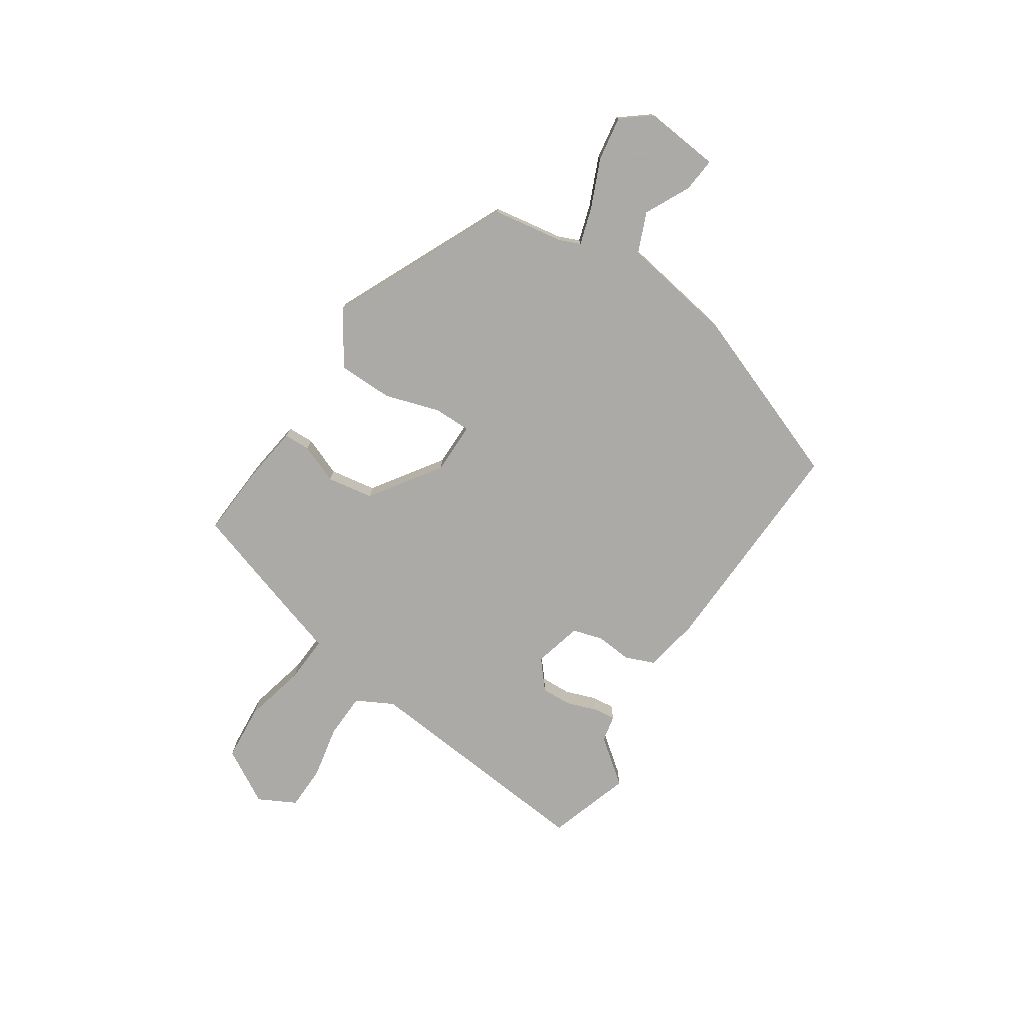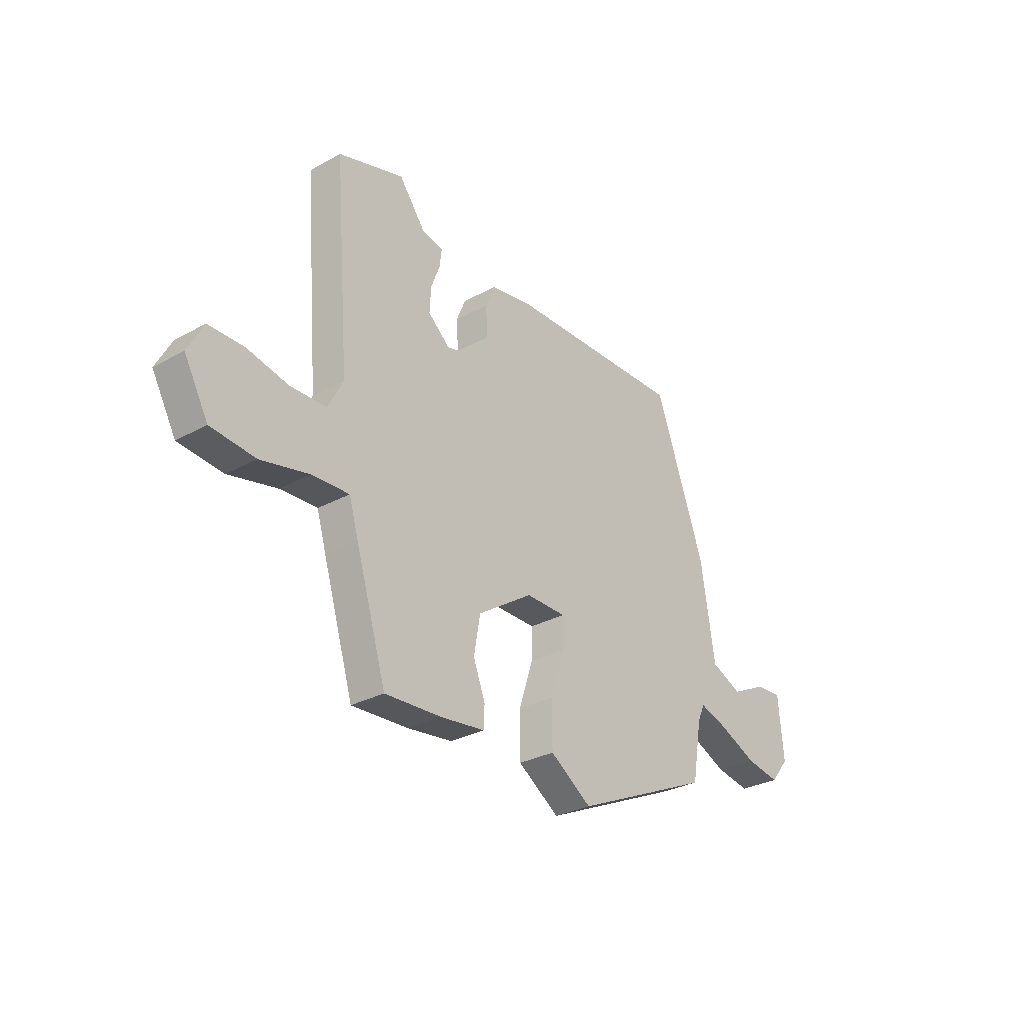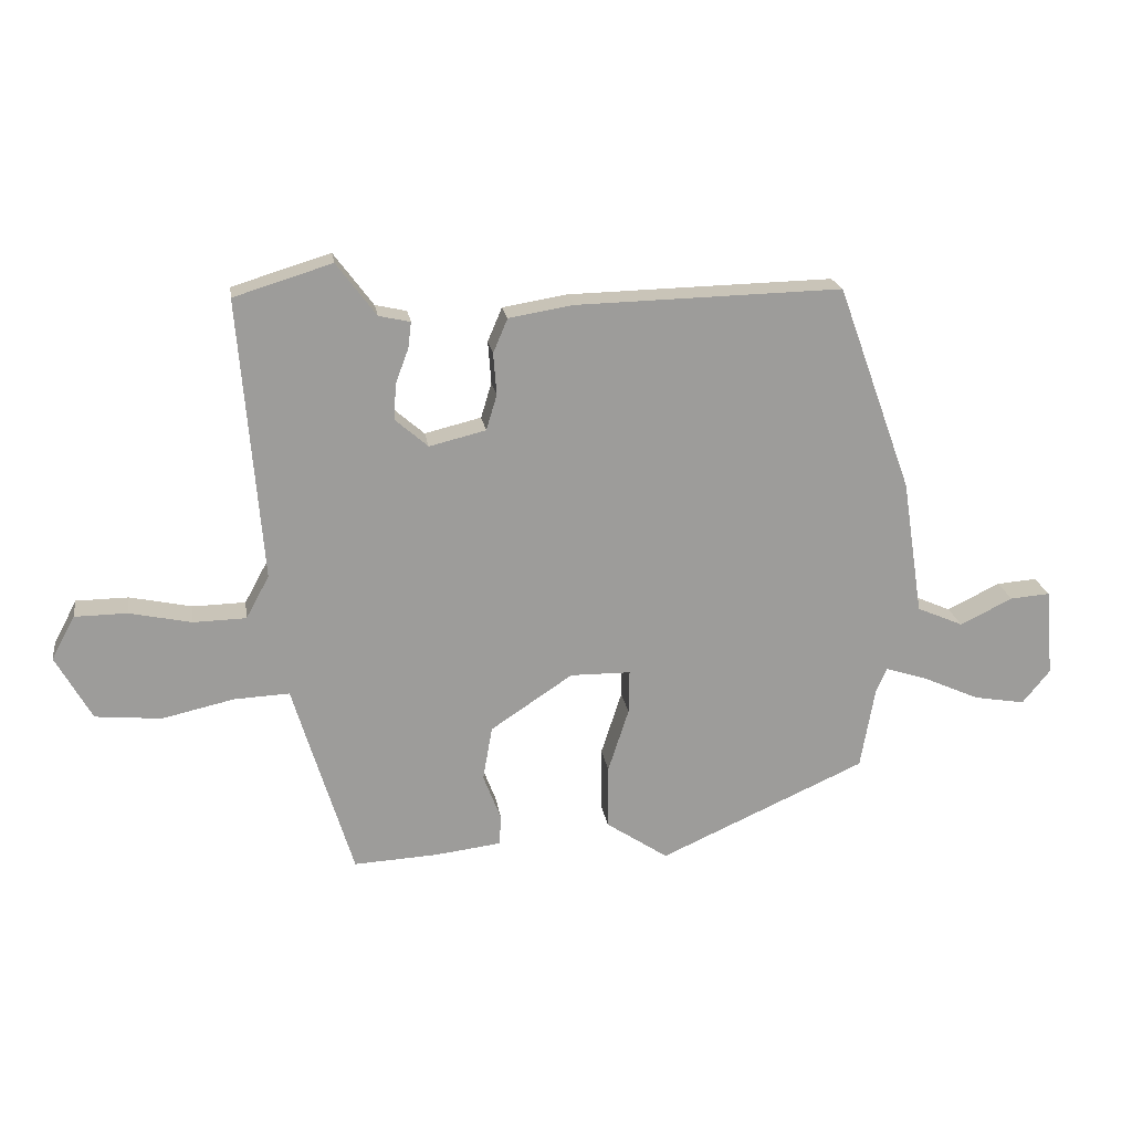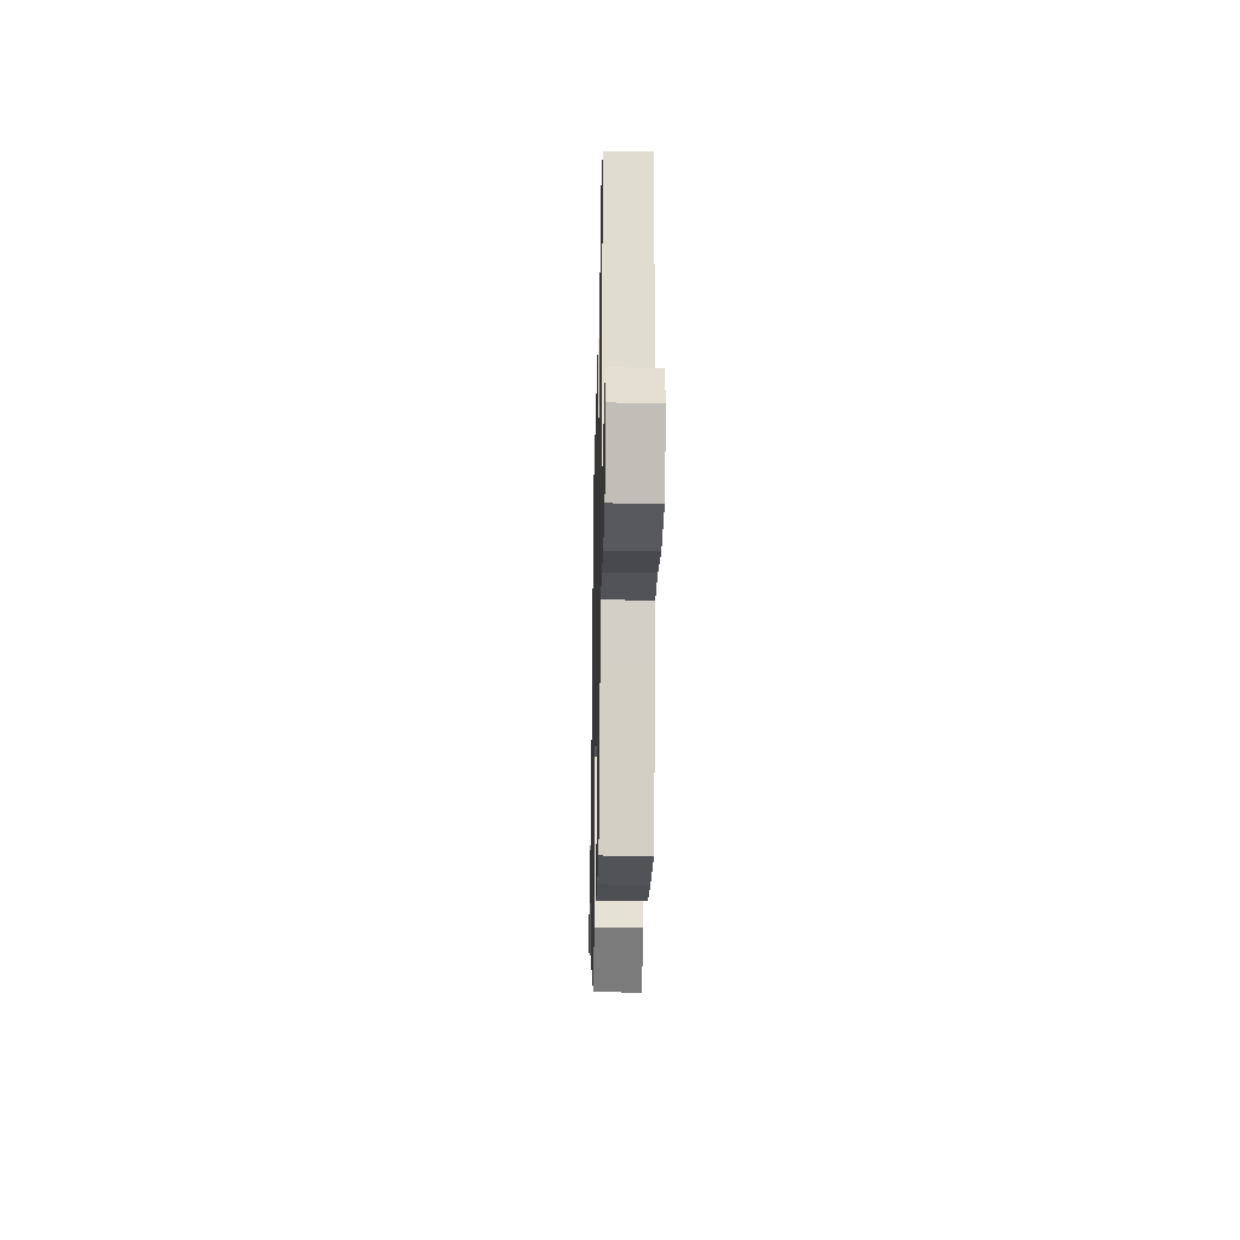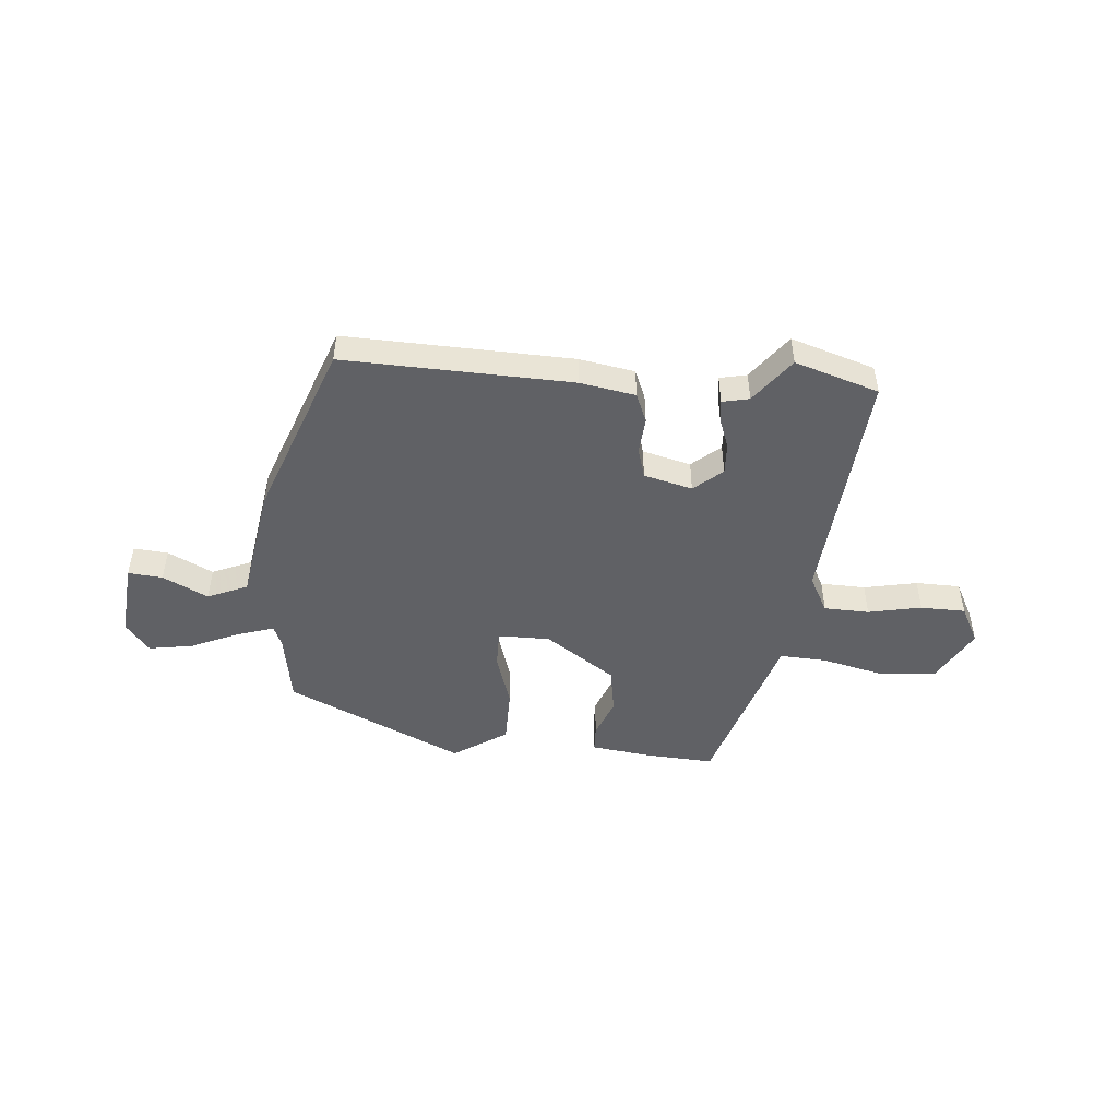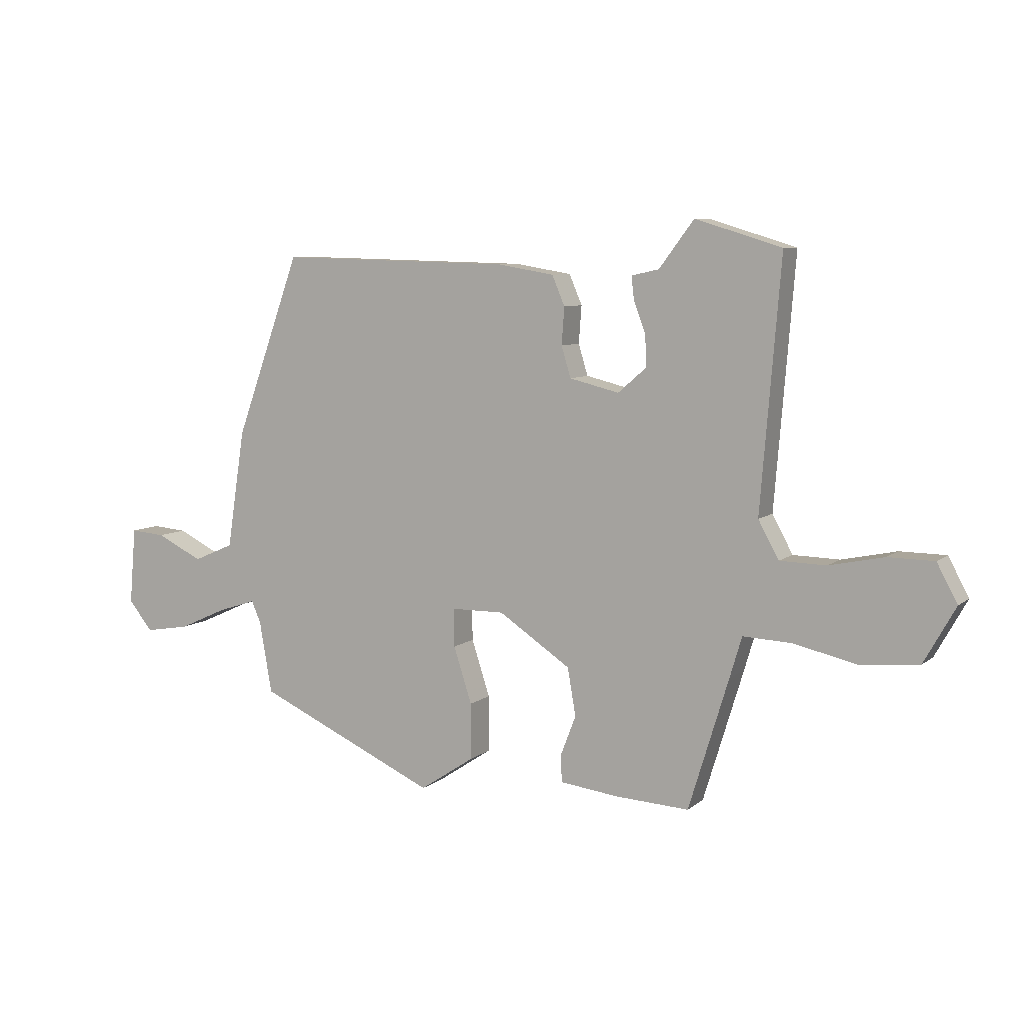
<metadata>
{"format":"obj","ext":"obj","renderer":"f3d","projection":"perspective","resolution":1024,"background":"white","views":[{"elev":-75.7,"azim":-124.1,"up":"+Y"},{"elev":-29.6,"azim":129.0,"up":"+Z"},{"elev":20.2,"azim":171.4,"up":"+Z"},{"elev":-24.7,"azim":88.7,"up":"+Z"},{"elev":-48.5,"azim":-5.4,"up":"+Y"},{"elev":7.6,"azim":26.8,"up":"+Z"}]}
</metadata>
<code>
v 0.386 0.07 -0.473
v 0.252 0.07 -0.466
v 0.146 0.07 -0.453
v 0.144 0.07 -0.404
v 0.172 0.07 -0.331
v 0.157 0.07 -0.245
v 0.026 0.07 -0.158
v -0.07 0.07 -0.159
v -0.069 0.07 -0.228
v -0.036 0.07 -0.33
v -0.036 0.07 -0.432
v -0.135 0.07 -0.498
v -0.464 0.07 -0.35
v -0.487 0.07 -0.218
v -0.504 0.07 -0.18
v -0.572 0.07 -0.202
v -0.661 0.07 -0.242
v -0.743 0.07 -0.256
v -0.787 0.07 -0.202
v -0.775 0.07 -0.062
v -0.711 0.07 -0.067
v -0.627 0.07 -0.108
v -0.553 0.07 -0.076
v -0.52 0.07 0.139
v -0.401 0.07 0.467
v 0.022 0.07 0.457
v 0.125 0.07 0.44
v 0.148 0.07 0.386
v 0.143 0.07 0.319
v 0.16 0.07 0.263
v 0.25 0.07 0.241
v 0.302 0.07 0.286
v 0.299 0.07 0.343
v 0.278 0.07 0.399
v 0.273 0.07 0.44
v 0.323 0.07 0.451
v 0.386 0.07 0.535
v 0.542 0.07 0.487
v 0.506 0.07 0.04
v 0.543 0.07 -0.028
v 0.627 0.07 -0.03
v 0.726 0.07 -0.009
v 0.809 0.07 -0.01
v 0.846 0.07 -0.079
v 0.789 0.07 -0.181
v 0.684 0.07 -0.191
v 0.569 0.07 -0.165
v 0.481 0.07 -0.161
v 0.459 0.07 -0.235
v 0.386 0 -0.473
v 0.252 0 -0.466
v 0.146 0 -0.453
v 0.144 0 -0.404
v 0.172 0 -0.331
v 0.157 0 -0.245
v 0.026 0 -0.158
v -0.07 0 -0.159
v -0.069 0 -0.228
v -0.036 0 -0.33
v -0.036 0 -0.432
v -0.135 0 -0.498
v -0.464 0 -0.35
v -0.487 0 -0.218
v -0.504 0 -0.18
v -0.572 0 -0.202
v -0.661 0 -0.242
v -0.743 0 -0.256
v -0.787 0 -0.202
v -0.775 0 -0.062
v -0.711 0 -0.067
v -0.627 0 -0.108
v -0.553 0 -0.076
v -0.52 0 0.139
v -0.401 0 0.467
v 0.022 0 0.457
v 0.125 0 0.44
v 0.148 0 0.386
v 0.143 0 0.319
v 0.16 0 0.263
v 0.25 0 0.241
v 0.302 0 0.286
v 0.299 0 0.343
v 0.278 0 0.399
v 0.273 0 0.44
v 0.323 0 0.451
v 0.386 0 0.535
v 0.542 0 0.487
v 0.506 0 0.04
v 0.543 0 -0.028
v 0.627 0 -0.03
v 0.726 0 -0.009
v 0.809 0 -0.01
v 0.846 0 -0.079
v 0.789 0 -0.181
v 0.684 0 -0.191
v 0.569 0 -0.165
v 0.481 0 -0.161
v 0.459 0 -0.235
f 3 4 5
f 2 3 5
f 1 2 5
f 49 1 5
f 48 49 5
f 45 46 47
f 44 45 47
f 43 44 47
f 42 43 47
f 41 42 47
f 40 41 47 48
f 48 5 6
f 40 48 6
f 39 40 6
f 36 37 38 39
f 35 36 39
f 34 35 39
f 33 34 39
f 32 33 39
f 39 6 7
f 32 39 7
f 31 32 7
f 27 28 29
f 26 27 29
f 25 26 29
f 24 25 29
f 23 24 29
f 23 29 30
f 20 21 22
f 19 20 22
f 18 19 22
f 17 18 22
f 16 17 22
f 15 16 22 23
f 12 13 14
f 11 12 14
f 10 11 14
f 9 10 14
f 8 9 14 15
f 31 7 8
f 30 31 8
f 23 30 8
f 8 15 23
f 54 53 52
f 54 52 51
f 54 51 50
f 54 50 98
f 54 98 97
f 96 95 94
f 96 94 93
f 96 93 92
f 96 92 91
f 96 91 90
f 97 96 90 89
f 55 54 97
f 55 97 89
f 55 89 88
f 88 87 86 85
f 88 85 84
f 88 84 83
f 88 83 82
f 88 82 81
f 56 55 88
f 56 88 81
f 56 81 80
f 78 77 76
f 78 76 75
f 78 75 74
f 78 74 73
f 78 73 72
f 79 78 72
f 71 70 69
f 71 69 68
f 71 68 67
f 71 67 66
f 71 66 65
f 72 71 65 64
f 63 62 61
f 63 61 60
f 63 60 59
f 63 59 58
f 64 63 58 57
f 57 56 80
f 57 80 79
f 57 79 72
f 72 64 57
f 1 50 51 2
f 2 51 52 3
f 3 52 53 4
f 4 53 54 5
f 5 54 55 6
f 6 55 56 7
f 7 56 57 8
f 8 57 58 9
f 9 58 59 10
f 10 59 60 11
f 11 60 61 12
f 12 61 62 13
f 13 62 63 14
f 14 63 64 15
f 15 64 65 16
f 16 65 66 17
f 17 66 67 18
f 18 67 68 19
f 19 68 69 20
f 20 69 70 21
f 21 70 71 22
f 22 71 72 23
f 23 72 73 24
f 24 73 74 25
f 25 74 75 26
f 26 75 76 27
f 27 76 77 28
f 28 77 78 29
f 29 78 79 30
f 30 79 80 31
f 31 80 81 32
f 32 81 82 33
f 33 82 83 34
f 34 83 84 35
f 35 84 85 36
f 36 85 86 37
f 37 86 87 38
f 38 87 88 39
f 39 88 89 40
f 40 89 90 41
f 41 90 91 42
f 42 91 92 43
f 43 92 93 44
f 44 93 94 45
f 45 94 95 46
f 46 95 96 47
f 47 96 97 48
f 48 97 98 49
f 49 98 50 1

</code>
